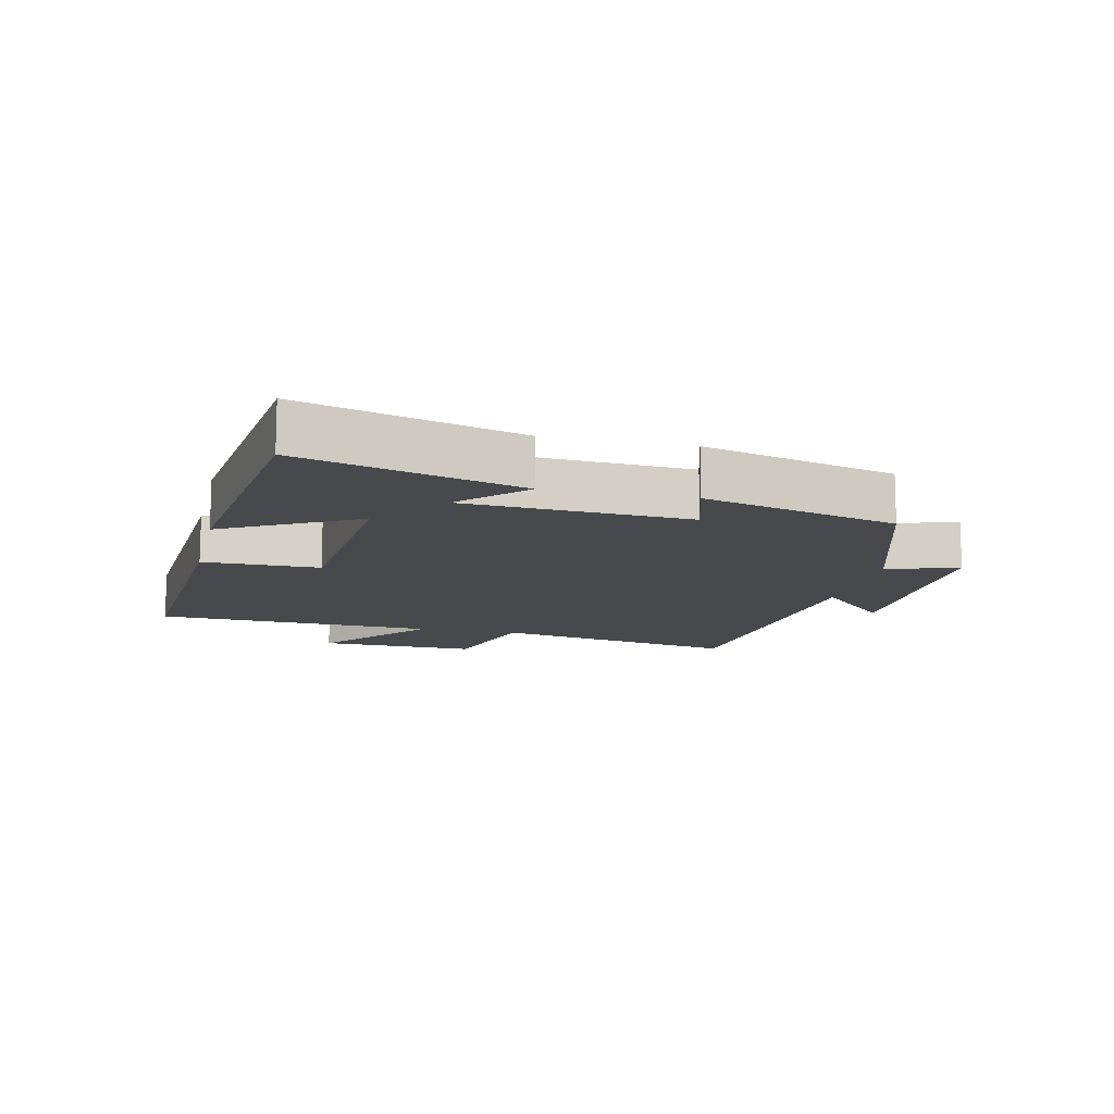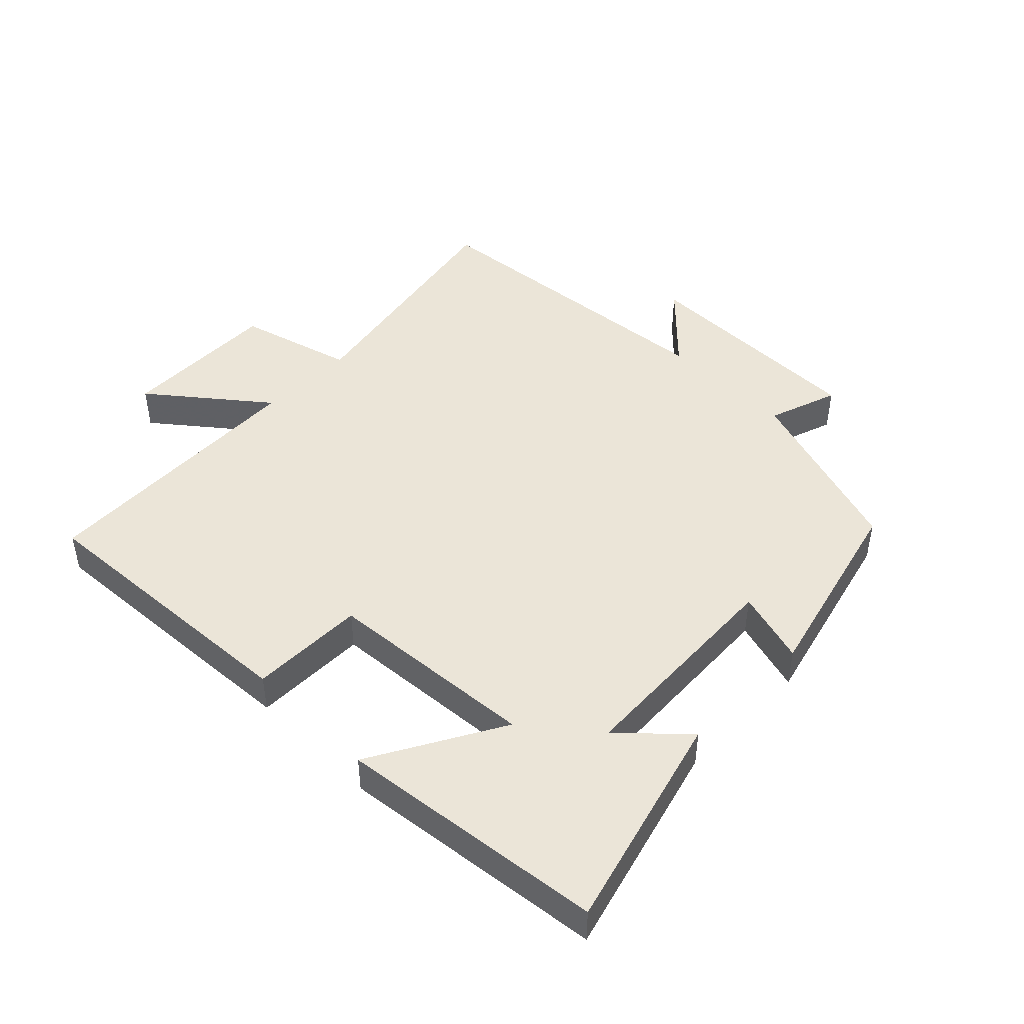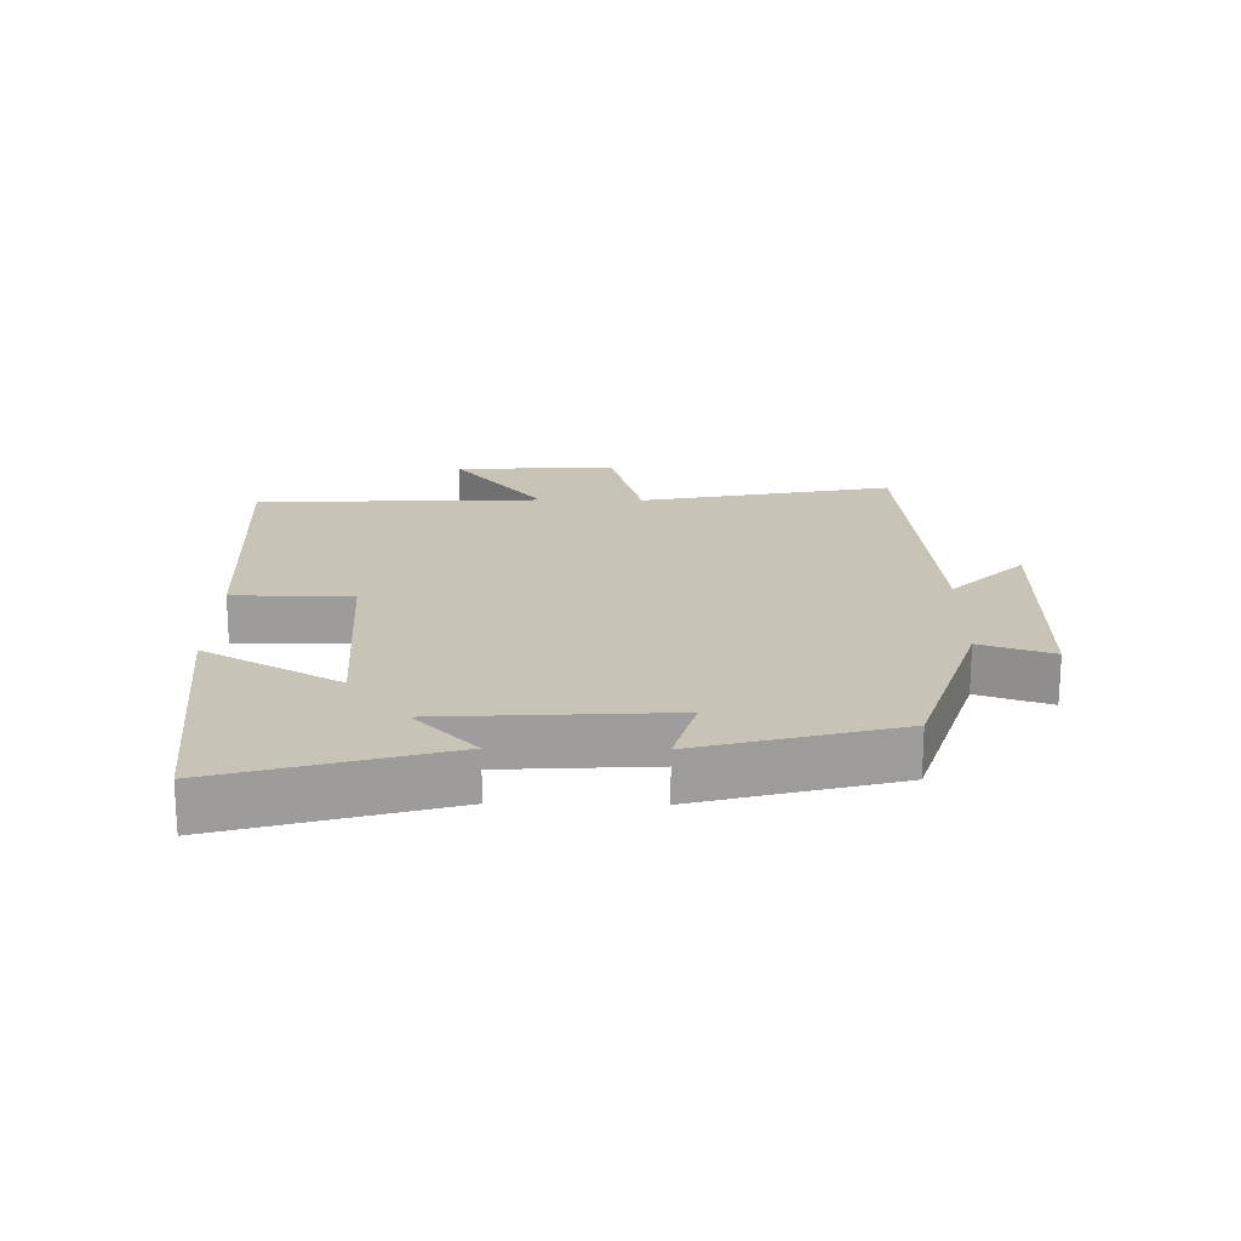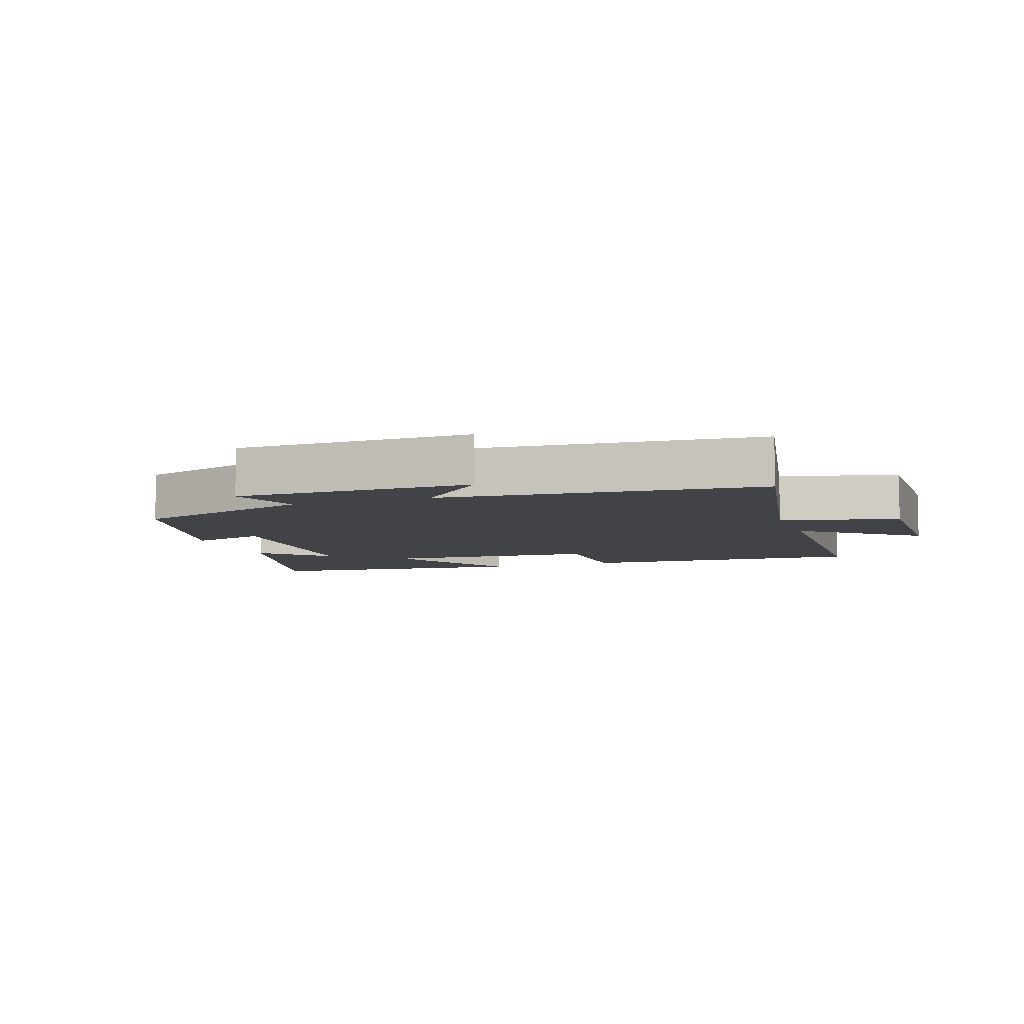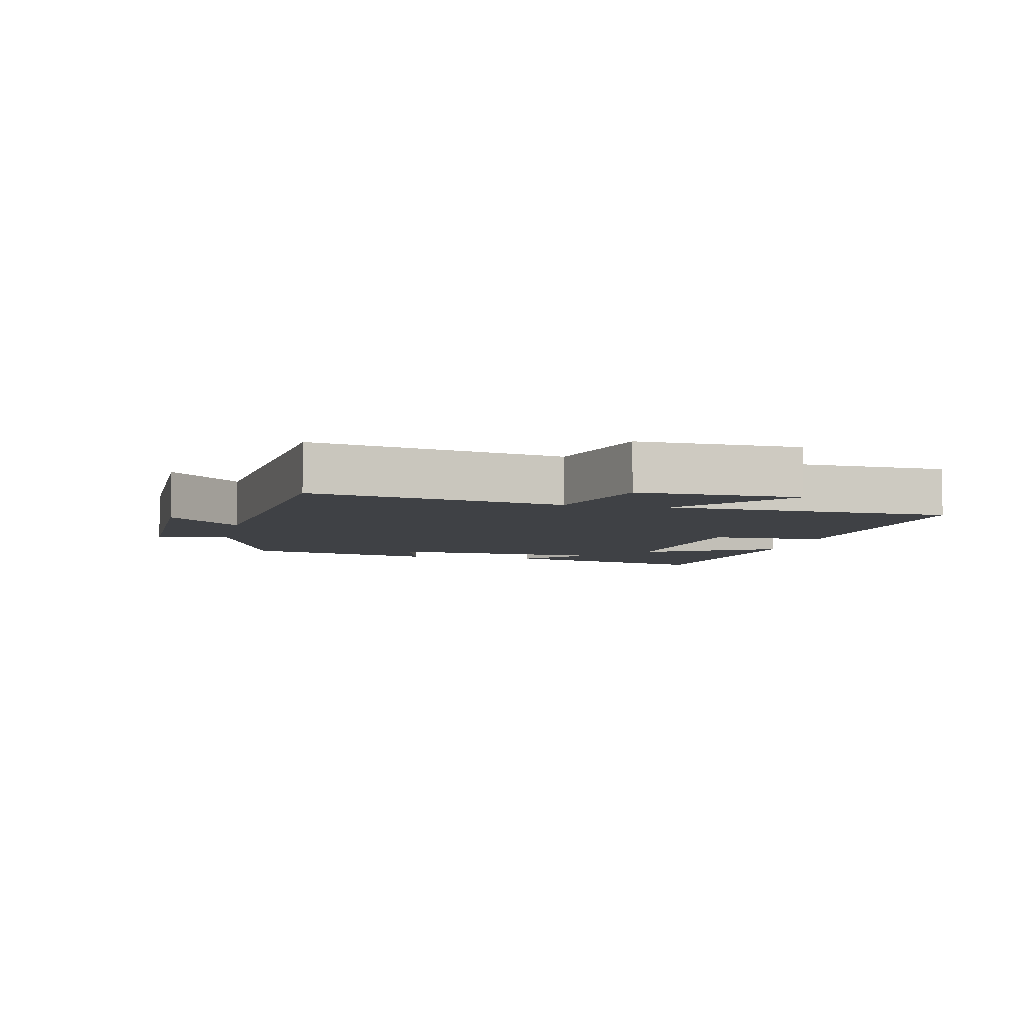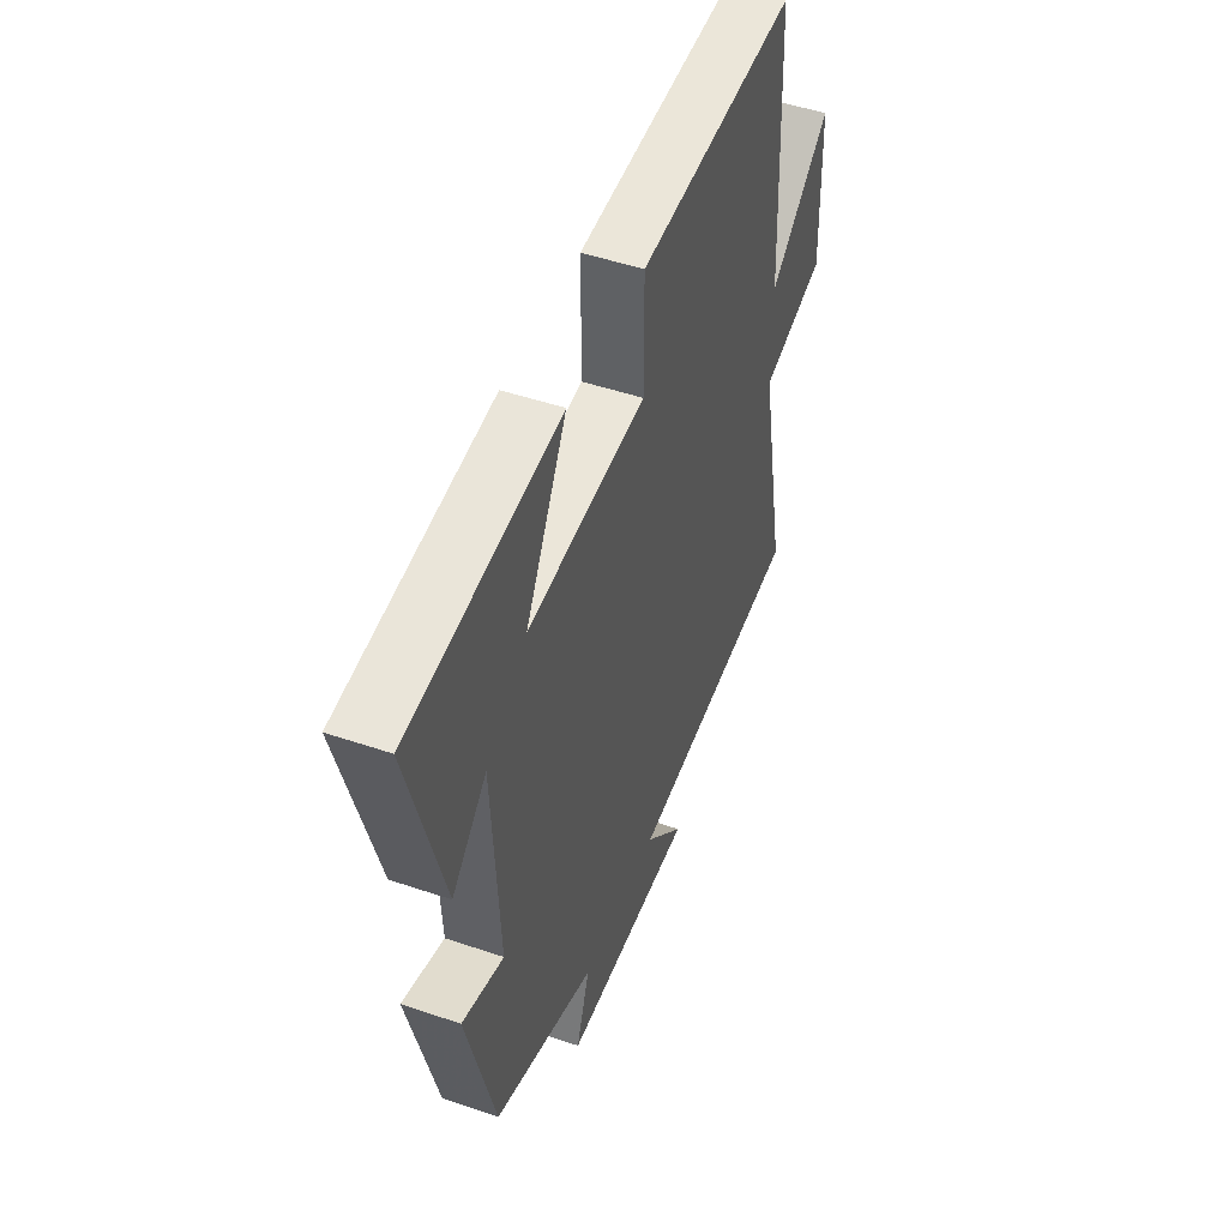
<metadata>
{"format":"obj","ext":"obj","renderer":"f3d","projection":"perspective","resolution":1024,"background":"white","views":[{"elev":-12.4,"azim":77.1,"up":"+Y"},{"elev":46.0,"azim":44.9,"up":"+Y"},{"elev":19.6,"azim":90.9,"up":"+Y"},{"elev":-7.1,"azim":-160.4,"up":"+Y"},{"elev":-5.7,"azim":-102.7,"up":"+Y"},{"elev":48.1,"azim":110.9,"up":"+Z"}]}
</metadata>
<code>
v -0.482 0.07 0.528
v -0.038 0.07 0.5
v -0.038 0.07 0.32
v 0.292 0.07 0.294
v 0.178 0.07 0.5
v 0.595 0.07 0.451
v 0.5 0.07 0.112
v 0.404 0.07 0.205
v 0.384 0.07 -0.141
v 0.5 0.07 -0.108
v 0.421 0.07 -0.409
v 0.139 0.07 -0.5
v 0.176 0.07 -0.61
v -0.19 0.07 -0.61
v -0.081 0.07 -0.5
v -0.575 0.07 -0.453
v -0.5 0.07 -0.067
v -0.68 0.07 -0.017
v -0.674 0.07 0.231
v -0.5 0.07 0.091
v -0.482 0 0.528
v -0.038 0 0.5
v -0.038 0 0.32
v 0.292 0 0.294
v 0.178 0 0.5
v 0.595 0 0.451
v 0.5 0 0.112
v 0.404 0 0.205
v 0.384 0 -0.141
v 0.5 0 -0.108
v 0.421 0 -0.409
v 0.139 0 -0.5
v 0.176 0 -0.61
v -0.19 0 -0.61
v -0.081 0 -0.5
v -0.575 0 -0.453
v -0.5 0 -0.067
v -0.68 0 -0.017
v -0.674 0 0.231
v -0.5 0 0.091
f 17 18 19 20
f 1 2 3
f 20 1 3
f 17 20 3
f 17 3 4
f 16 17 4
f 15 16 4
f 12 13 14 15
f 11 12 15
f 10 11 15
f 9 10 15
f 8 9 15 4
f 5 6 7 8
f 4 5 8
f 40 39 38 37
f 23 22 21
f 23 21 40
f 23 40 37
f 24 23 37
f 24 37 36
f 24 36 35
f 35 34 33 32
f 35 32 31
f 35 31 30
f 35 30 29
f 24 35 29 28
f 28 27 26 25
f 28 25 24
f 1 21 22 2
f 2 22 23 3
f 3 23 24 4
f 4 24 25 5
f 5 25 26 6
f 6 26 27 7
f 7 27 28 8
f 8 28 29 9
f 9 29 30 10
f 10 30 31 11
f 11 31 32 12
f 12 32 33 13
f 13 33 34 14
f 14 34 35 15
f 15 35 36 16
f 16 36 37 17
f 17 37 38 18
f 18 38 39 19
f 19 39 40 20
f 20 40 21 1

</code>
